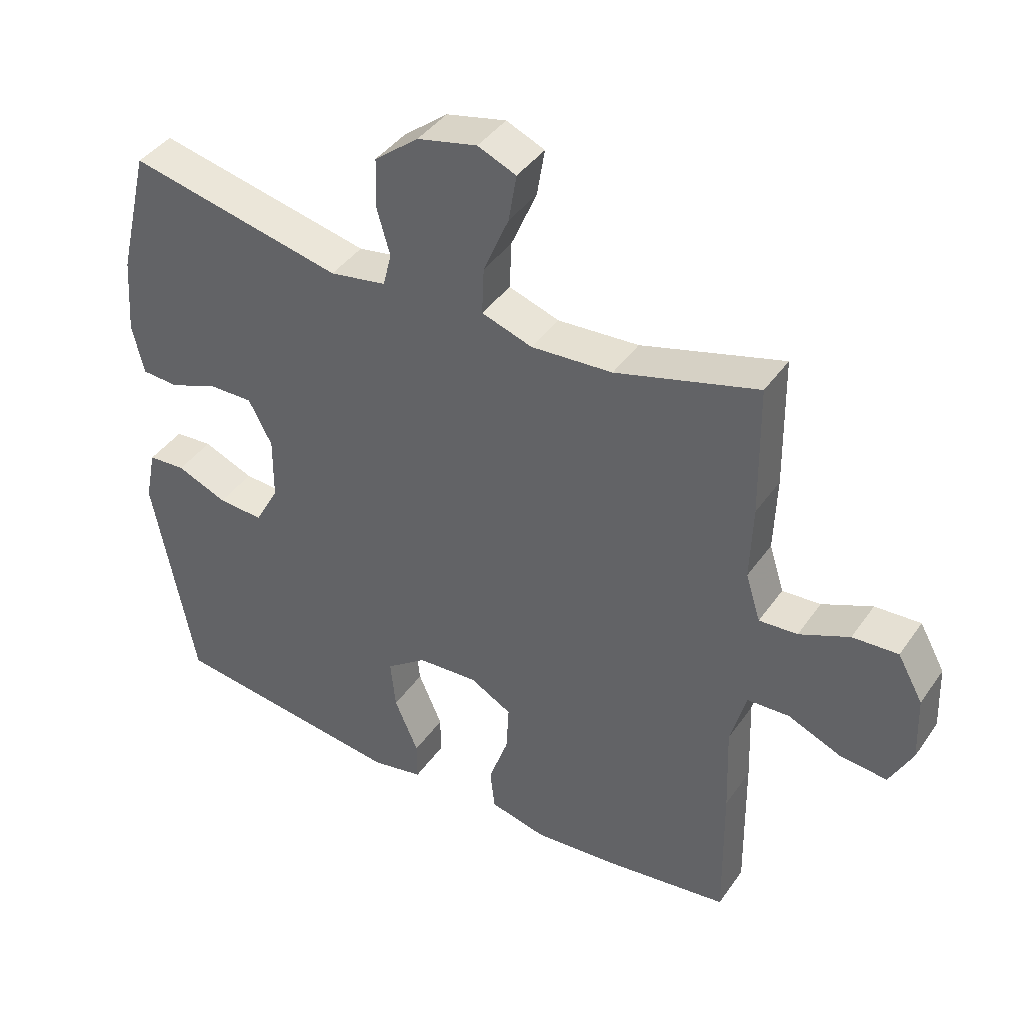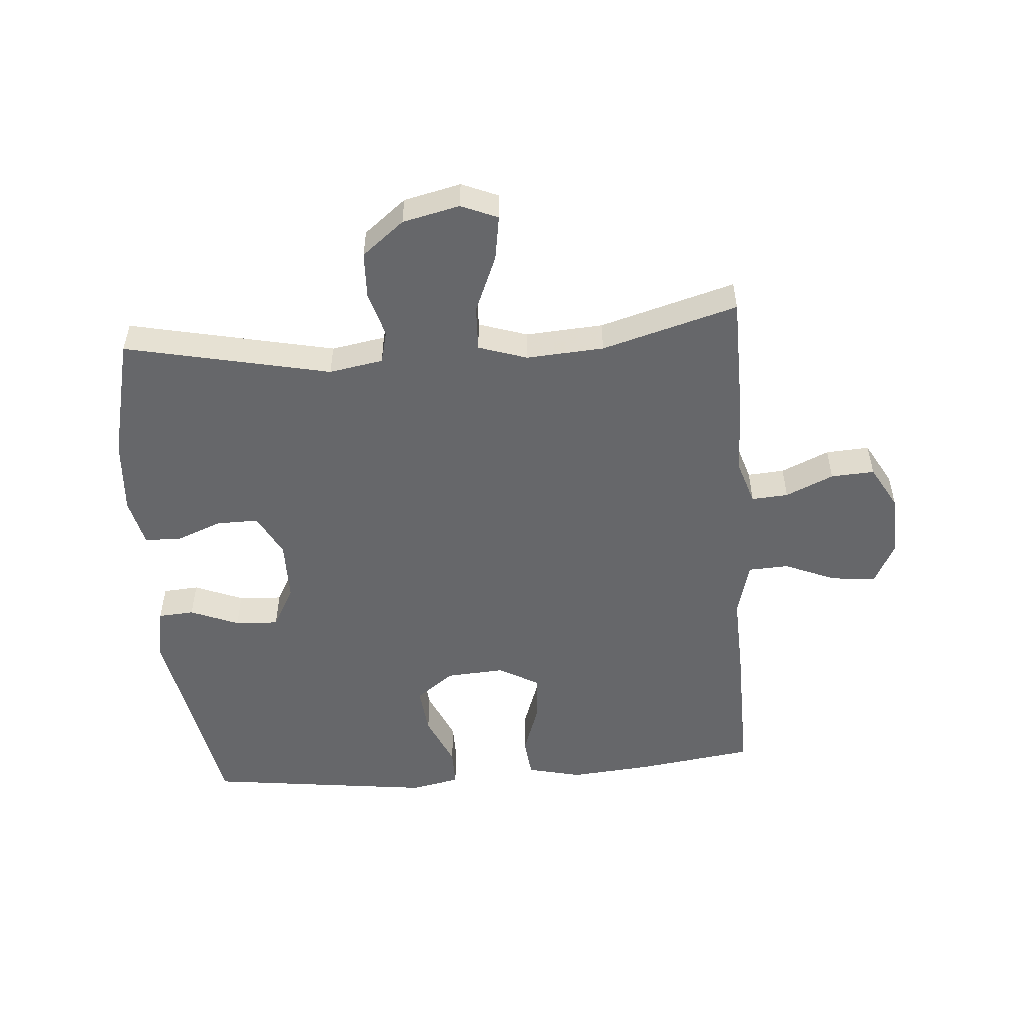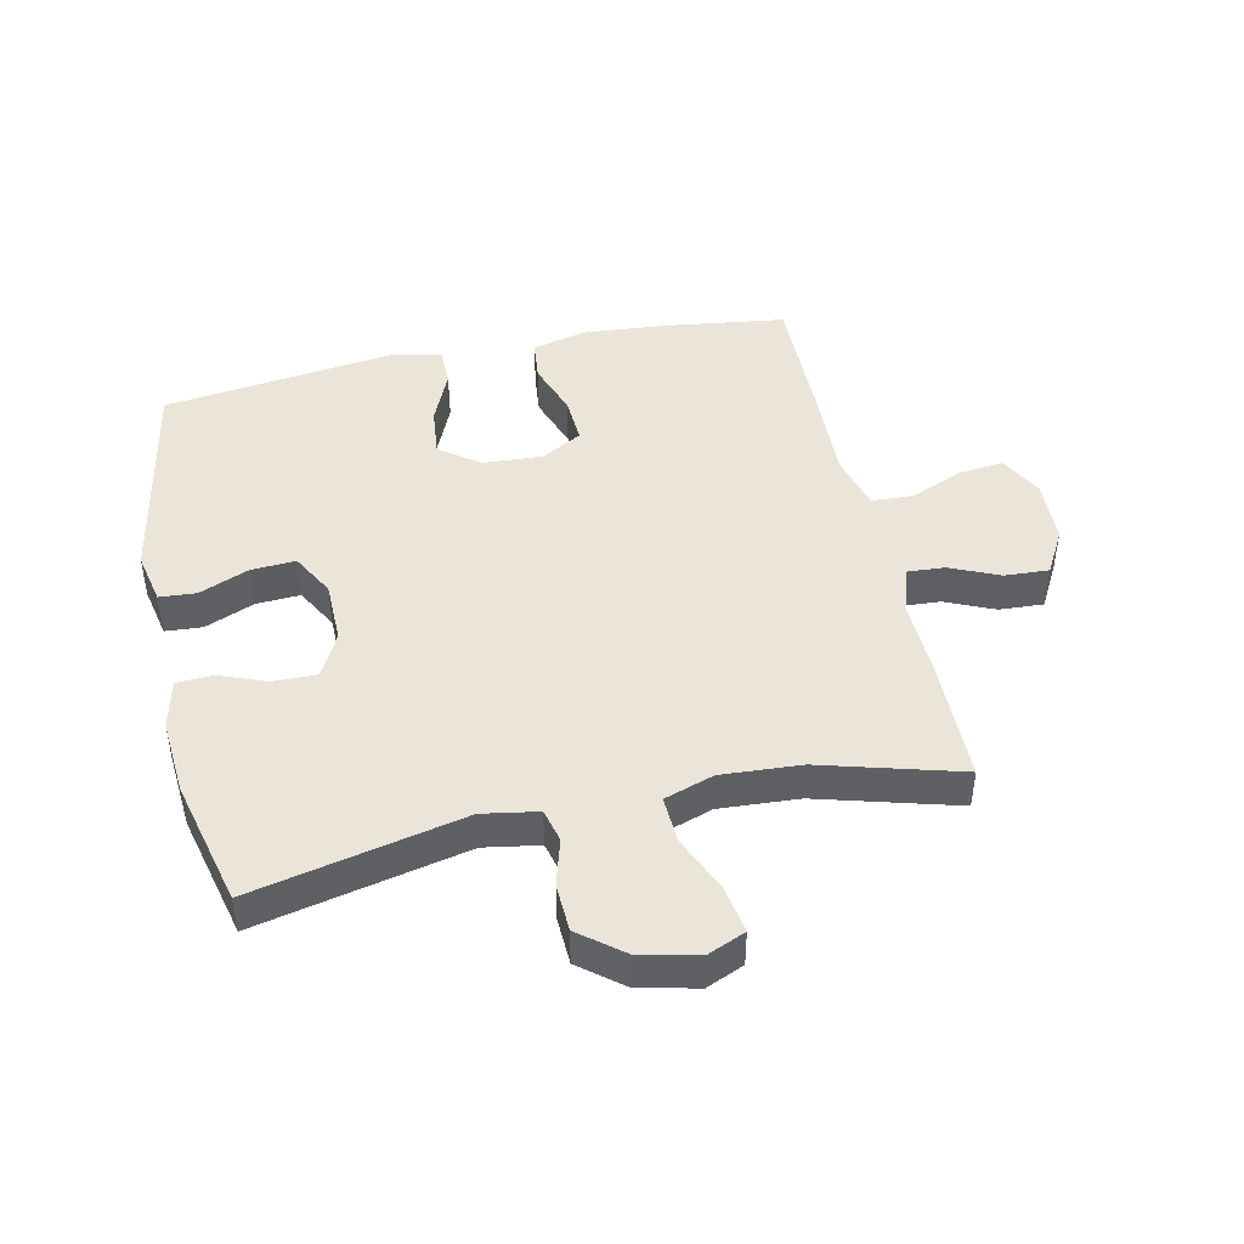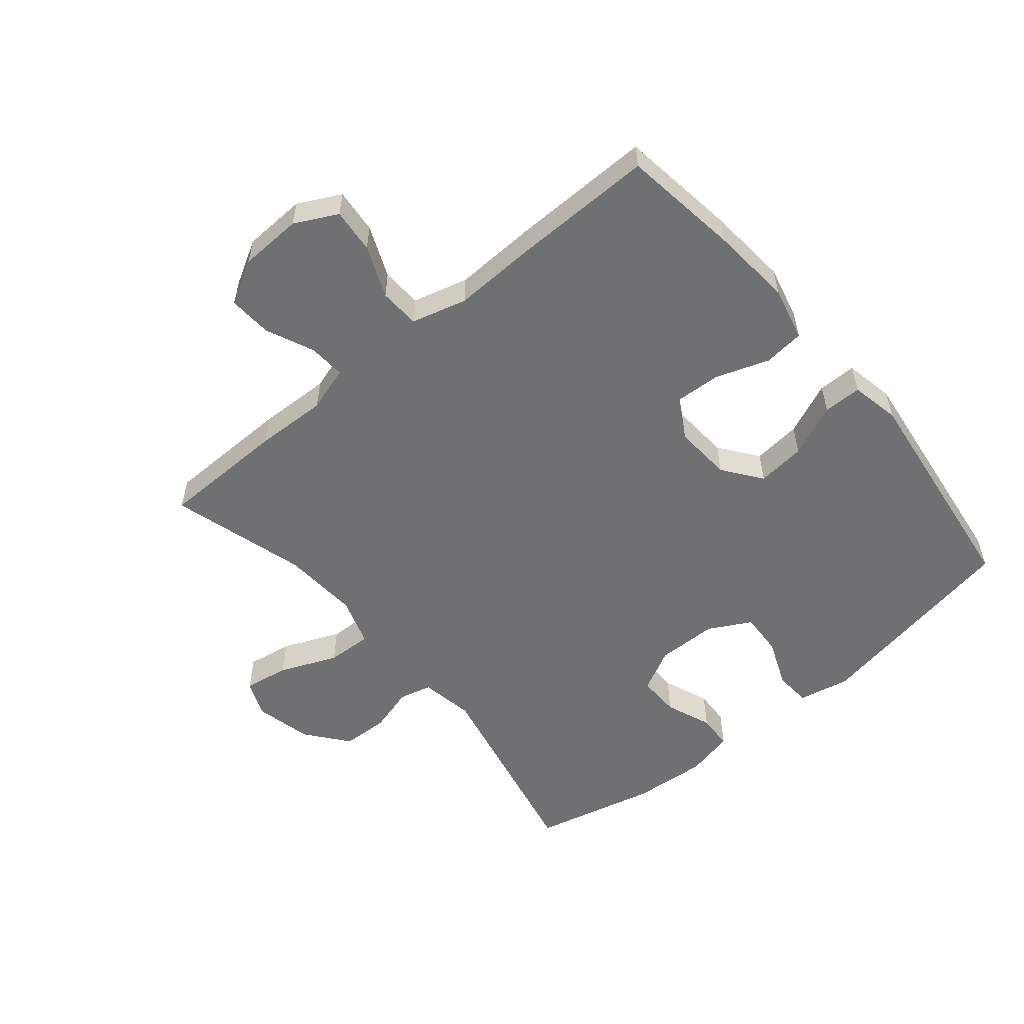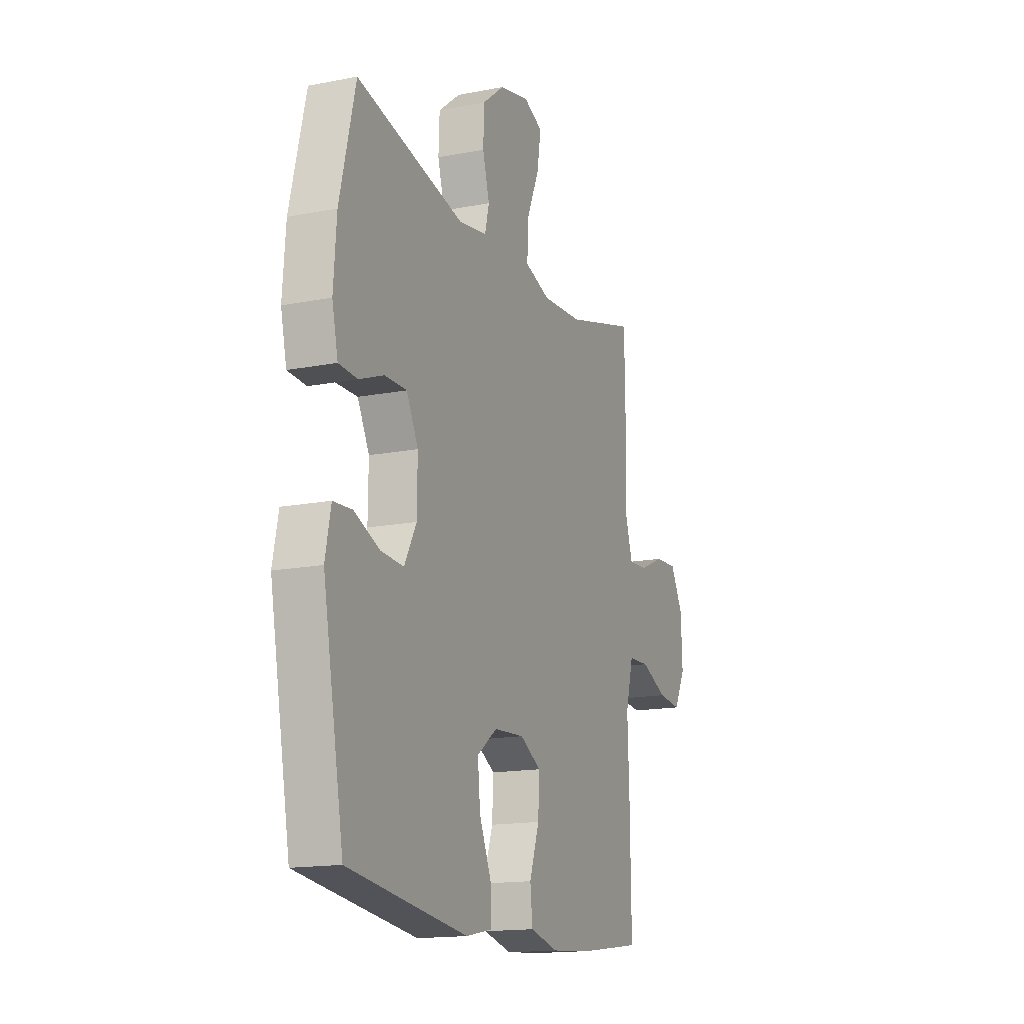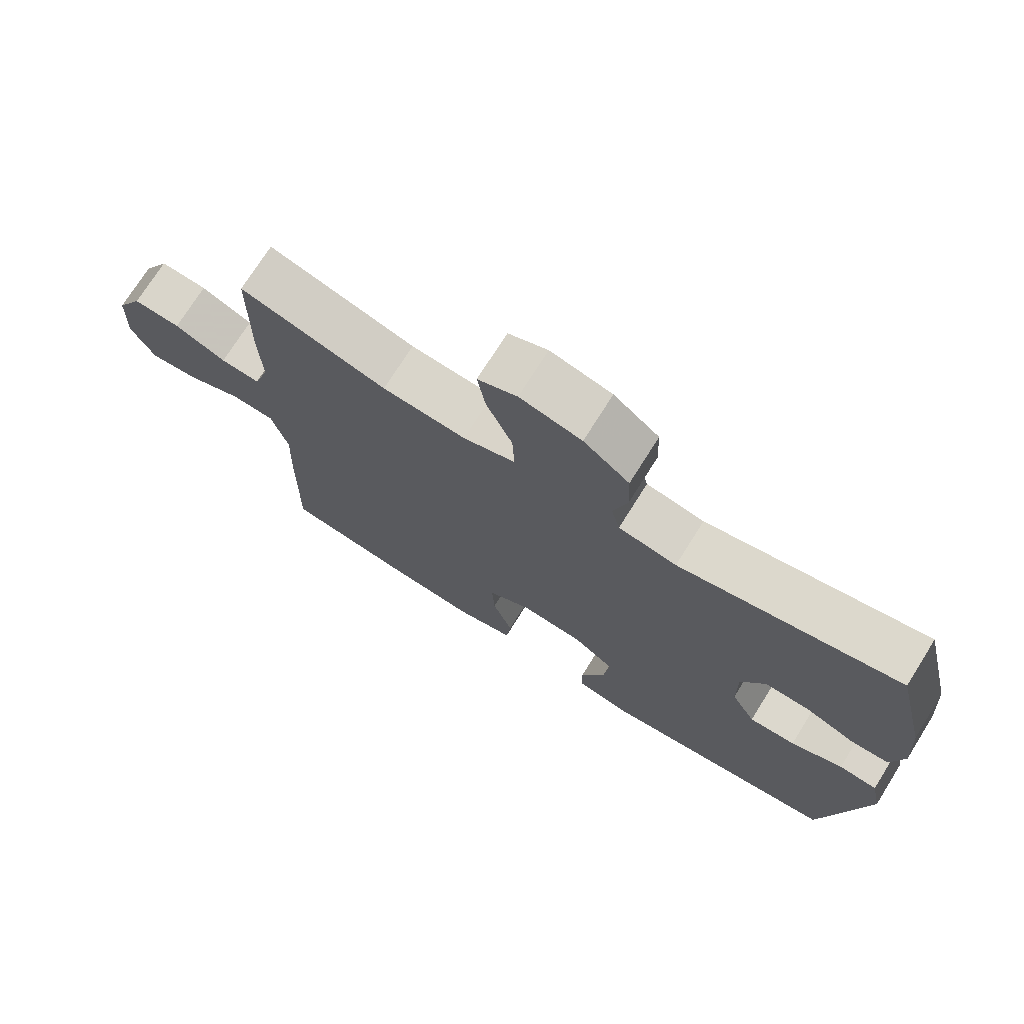
<metadata>
{"format":"obj","ext":"obj","renderer":"f3d","projection":"perspective","resolution":1024,"background":"white","views":[{"elev":41.2,"azim":31.8,"up":"+Z"},{"elev":-52.2,"azim":4.6,"up":"+Y"},{"elev":45.2,"azim":-12.4,"up":"+Y"},{"elev":-54.9,"azim":129.9,"up":"+Y"},{"elev":-15.7,"azim":-67.7,"up":"+Z"},{"elev":73.3,"azim":-147.9,"up":"+Z"}]}
</metadata>
<code>
v 0.5 0.07 0.5
v 0.503 0.07 0.297
v 0.499 0.07 0.181
v 0.522 0.07 0.108
v 0.581 0.07 0.112
v 0.658 0.07 0.146
v 0.728 0.07 0.15
v 0.767 0.07 0.08
v 0.771 0.07 -0.021
v 0.736 0.07 -0.089
v 0.664 0.07 -0.082
v 0.581 0.07 -0.047
v 0.516 0.07 -0.05
v 0.492 0.07 -0.139
v 0.497 0.07 -0.277
v 0.5 0.07 -0.5
v 0.31 0.07 -0.526
v 0.179 0.07 -0.537
v 0.092 0.07 -0.516
v 0.085 0.07 -0.451
v 0.115 0.07 -0.365
v 0.119 0.07 -0.29
v 0.054 0.07 -0.254
v -0.039 0.07 -0.26
v -0.101 0.07 -0.306
v -0.093 0.07 -0.384
v -0.056 0.07 -0.469
v -0.056 0.07 -0.531
v -0.135 0.07 -0.547
v -0.26 0.07 -0.531
v -0.5 0.07 -0.5
v -0.564 0.07 -0.156
v -0.547 0.07 -0.073
v -0.489 0.07 -0.069
v -0.411 0.07 -0.101
v -0.341 0.07 -0.105
v -0.304 0.07 -0.037
v -0.303 0.07 0.061
v -0.339 0.07 0.13
v -0.407 0.07 0.129
v -0.482 0.07 0.1
v -0.539 0.07 0.103
v -0.557 0.07 0.181
v -0.548 0.07 0.301
v -0.5 0.07 0.5
v -0.169 0.07 0.428
v -0.082 0.07 0.443
v -0.069 0.07 0.495
v -0.09 0.07 0.569
v -0.087 0.07 0.644
v -0.019 0.07 0.698
v 0.073 0.07 0.719
v 0.132 0.07 0.694
v 0.12 0.07 0.621
v 0.081 0.07 0.529
v 0.078 0.07 0.456
v 0.156 0.07 0.43
v 0.281 0.07 0.438
v 0.5 0 0.5
v 0.503 0 0.297
v 0.499 0 0.181
v 0.522 0 0.108
v 0.581 0 0.112
v 0.658 0 0.146
v 0.728 0 0.15
v 0.767 0 0.08
v 0.771 0 -0.021
v 0.736 0 -0.089
v 0.664 0 -0.082
v 0.581 0 -0.047
v 0.516 0 -0.05
v 0.492 0 -0.139
v 0.497 0 -0.277
v 0.5 0 -0.5
v 0.31 0 -0.526
v 0.179 0 -0.537
v 0.092 0 -0.516
v 0.085 0 -0.451
v 0.115 0 -0.365
v 0.119 0 -0.29
v 0.054 0 -0.254
v -0.039 0 -0.26
v -0.101 0 -0.306
v -0.093 0 -0.384
v -0.056 0 -0.469
v -0.056 0 -0.531
v -0.135 0 -0.547
v -0.26 0 -0.531
v -0.5 0 -0.5
v -0.564 0 -0.156
v -0.547 0 -0.073
v -0.489 0 -0.069
v -0.411 0 -0.101
v -0.341 0 -0.105
v -0.304 0 -0.037
v -0.303 0 0.061
v -0.339 0 0.13
v -0.407 0 0.129
v -0.482 0 0.1
v -0.539 0 0.103
v -0.557 0 0.181
v -0.548 0 0.301
v -0.5 0 0.5
v -0.169 0 0.428
v -0.082 0 0.443
v -0.069 0 0.495
v -0.09 0 0.569
v -0.087 0 0.644
v -0.019 0 0.698
v 0.073 0 0.719
v 0.132 0 0.694
v 0.12 0 0.621
v 0.081 0 0.529
v 0.078 0 0.456
v 0.156 0 0.43
v 0.281 0 0.438
f 53 54 55
f 52 53 55
f 51 52 55
f 50 51 55
f 49 50 55
f 48 49 55
f 47 48 55 56
f 46 47 56 57
f 44 45 46
f 43 44 46
f 42 43 46
f 41 42 46
f 40 41 46
f 39 40 46 57
f 33 34 35
f 32 33 35
f 31 32 35
f 30 31 35
f 29 30 35
f 28 29 35
f 27 28 35
f 26 27 35
f 25 26 35 36
f 24 25 36 37
f 19 20 21
f 18 19 21
f 17 18 21
f 16 17 21
f 15 16 21
f 14 15 21
f 13 14 21 22
f 10 11 12
f 9 10 12
f 8 9 12
f 7 8 12
f 6 7 12
f 5 6 12
f 4 5 12 13
f 13 22 23
f 4 13 23
f 3 4 23
f 24 37 38
f 23 24 38
f 3 23 38
f 2 3 38
f 1 2 38
f 58 1 38
f 38 39 57 58
f 113 112 111
f 113 111 110
f 113 110 109
f 113 109 108
f 113 108 107
f 113 107 106
f 114 113 106 105
f 115 114 105 104
f 104 103 102
f 104 102 101
f 104 101 100
f 104 100 99
f 104 99 98
f 115 104 98 97
f 93 92 91
f 93 91 90
f 93 90 89
f 93 89 88
f 93 88 87
f 93 87 86
f 93 86 85
f 93 85 84
f 94 93 84 83
f 95 94 83 82
f 79 78 77
f 79 77 76
f 79 76 75
f 79 75 74
f 79 74 73
f 79 73 72
f 80 79 72 71
f 70 69 68
f 70 68 67
f 70 67 66
f 70 66 65
f 70 65 64
f 70 64 63
f 71 70 63 62
f 81 80 71
f 81 71 62
f 81 62 61
f 96 95 82
f 96 82 81
f 96 81 61
f 96 61 60
f 96 60 59
f 96 59 116
f 116 115 97 96
f 1 59 60 2
f 2 60 61 3
f 3 61 62 4
f 4 62 63 5
f 5 63 64 6
f 6 64 65 7
f 7 65 66 8
f 8 66 67 9
f 9 67 68 10
f 10 68 69 11
f 11 69 70 12
f 12 70 71 13
f 13 71 72 14
f 14 72 73 15
f 15 73 74 16
f 16 74 75 17
f 17 75 76 18
f 18 76 77 19
f 19 77 78 20
f 20 78 79 21
f 21 79 80 22
f 22 80 81 23
f 23 81 82 24
f 24 82 83 25
f 25 83 84 26
f 26 84 85 27
f 27 85 86 28
f 28 86 87 29
f 29 87 88 30
f 30 88 89 31
f 31 89 90 32
f 32 90 91 33
f 33 91 92 34
f 34 92 93 35
f 35 93 94 36
f 36 94 95 37
f 37 95 96 38
f 38 96 97 39
f 39 97 98 40
f 40 98 99 41
f 41 99 100 42
f 42 100 101 43
f 43 101 102 44
f 44 102 103 45
f 45 103 104 46
f 46 104 105 47
f 47 105 106 48
f 48 106 107 49
f 49 107 108 50
f 50 108 109 51
f 51 109 110 52
f 52 110 111 53
f 53 111 112 54
f 54 112 113 55
f 55 113 114 56
f 56 114 115 57
f 57 115 116 58
f 58 116 59 1

</code>
